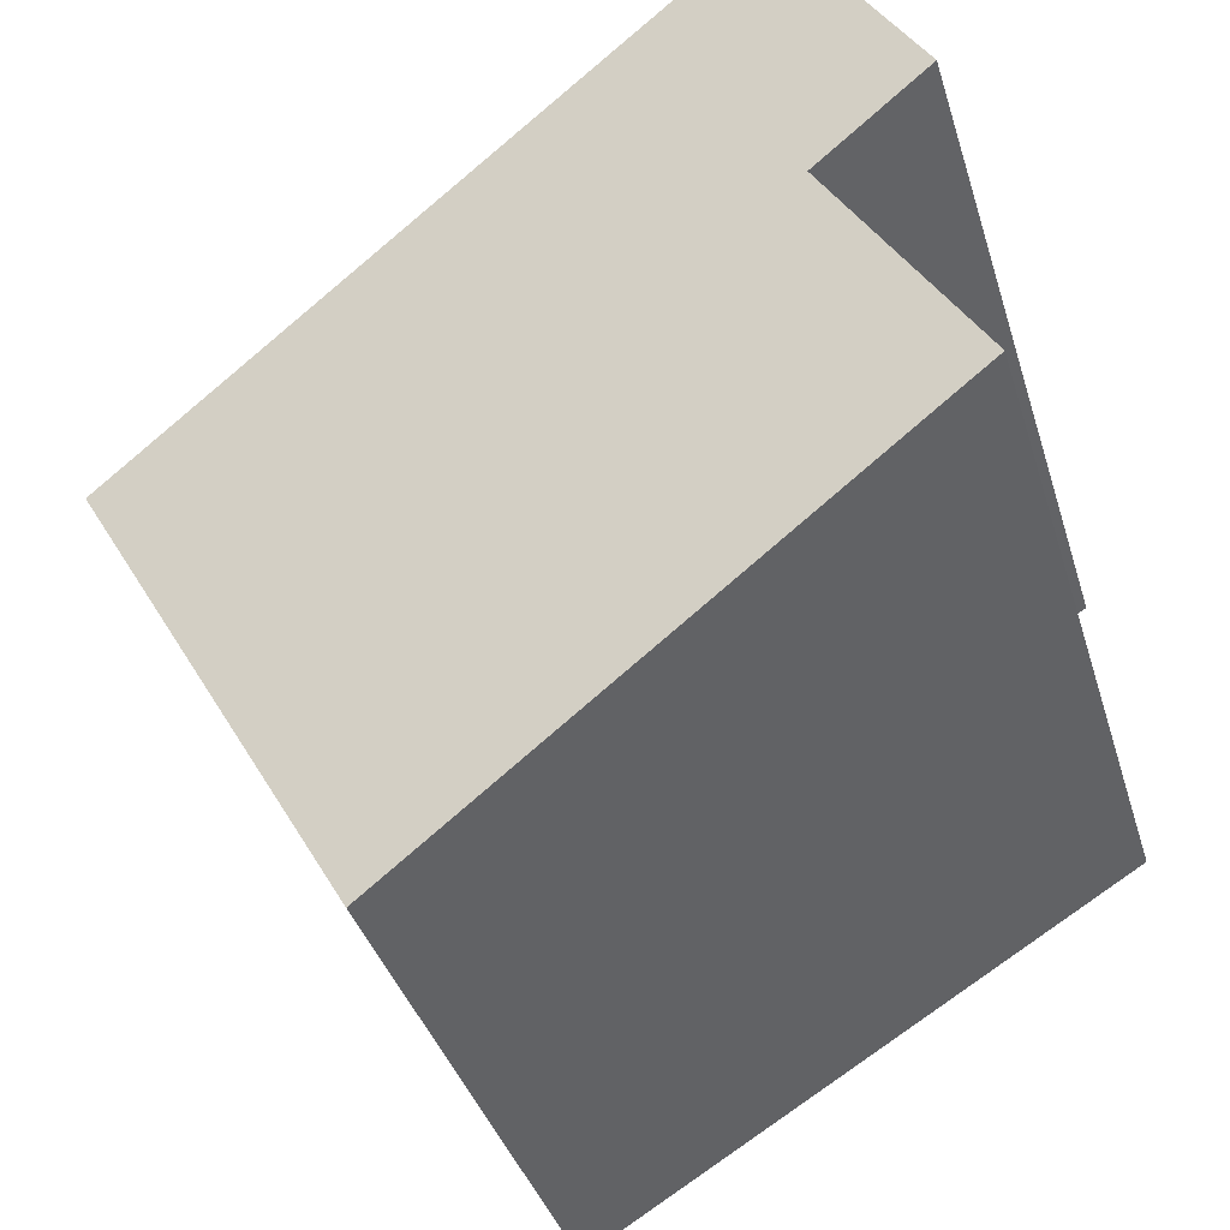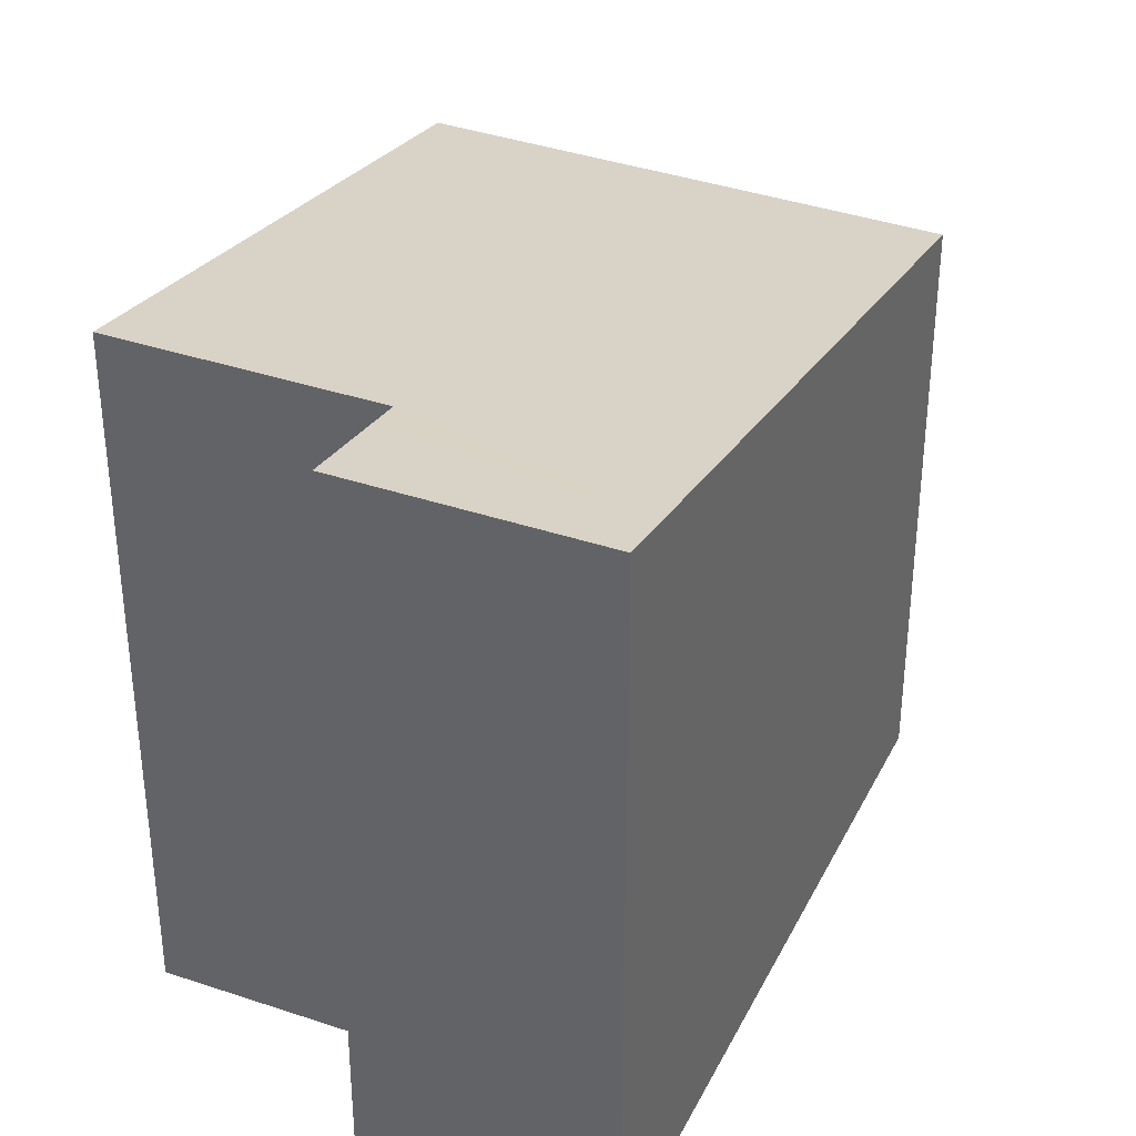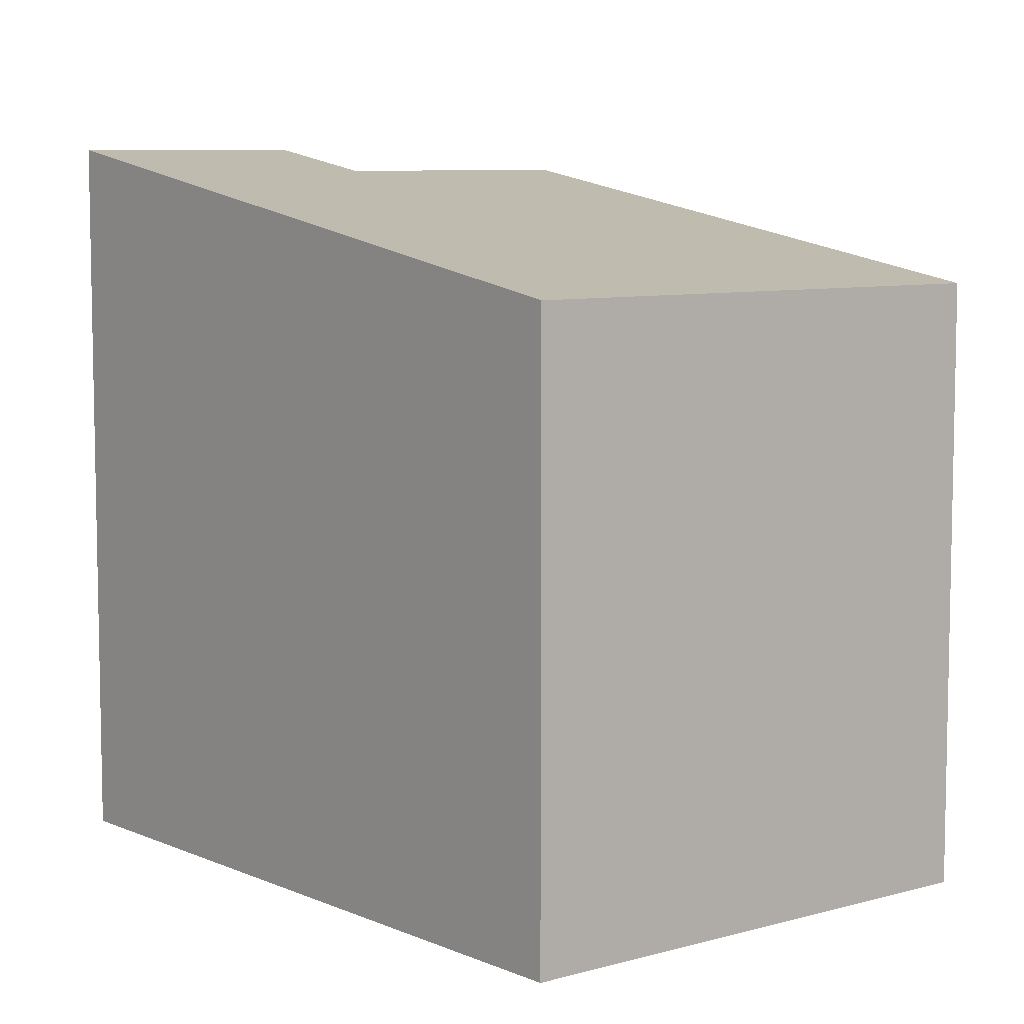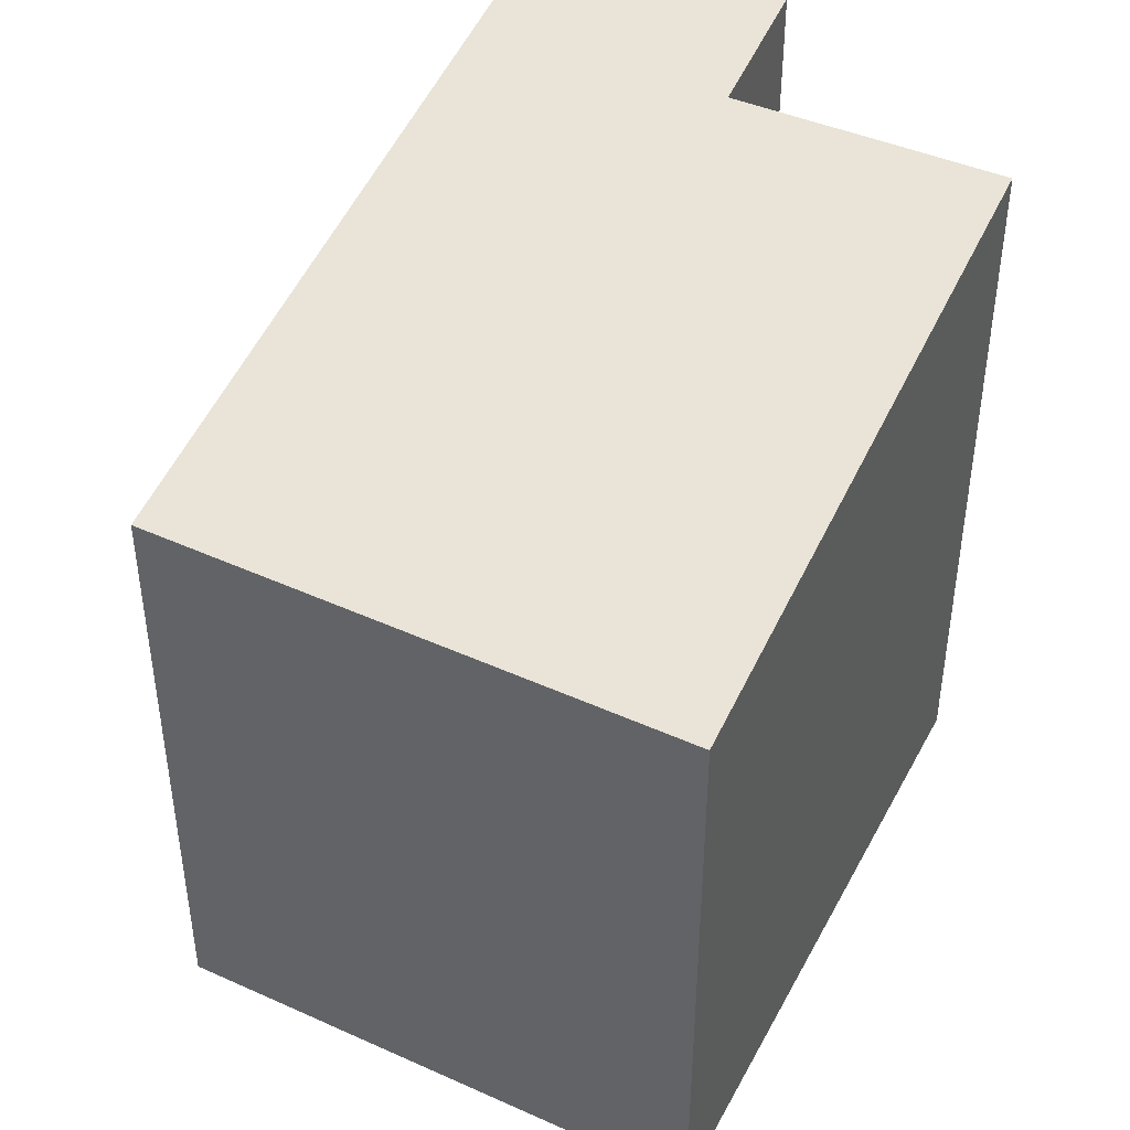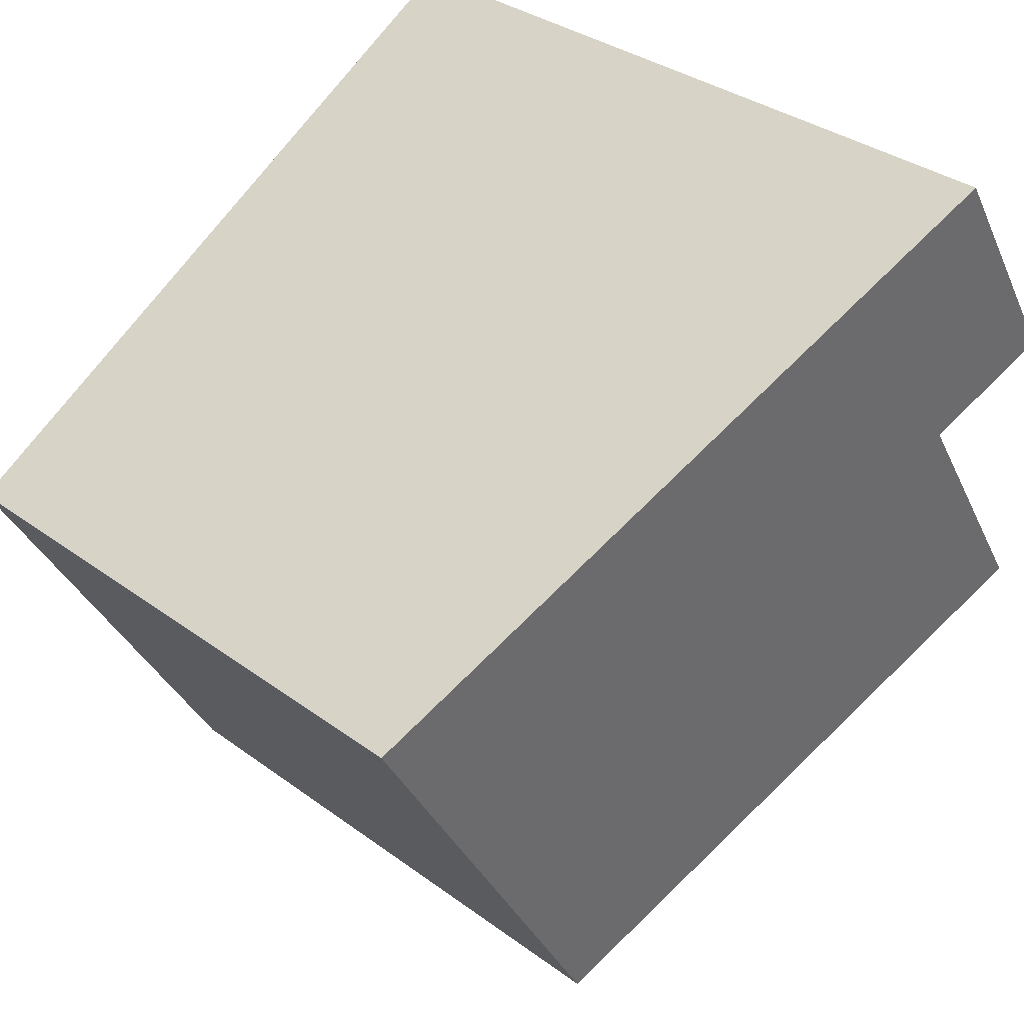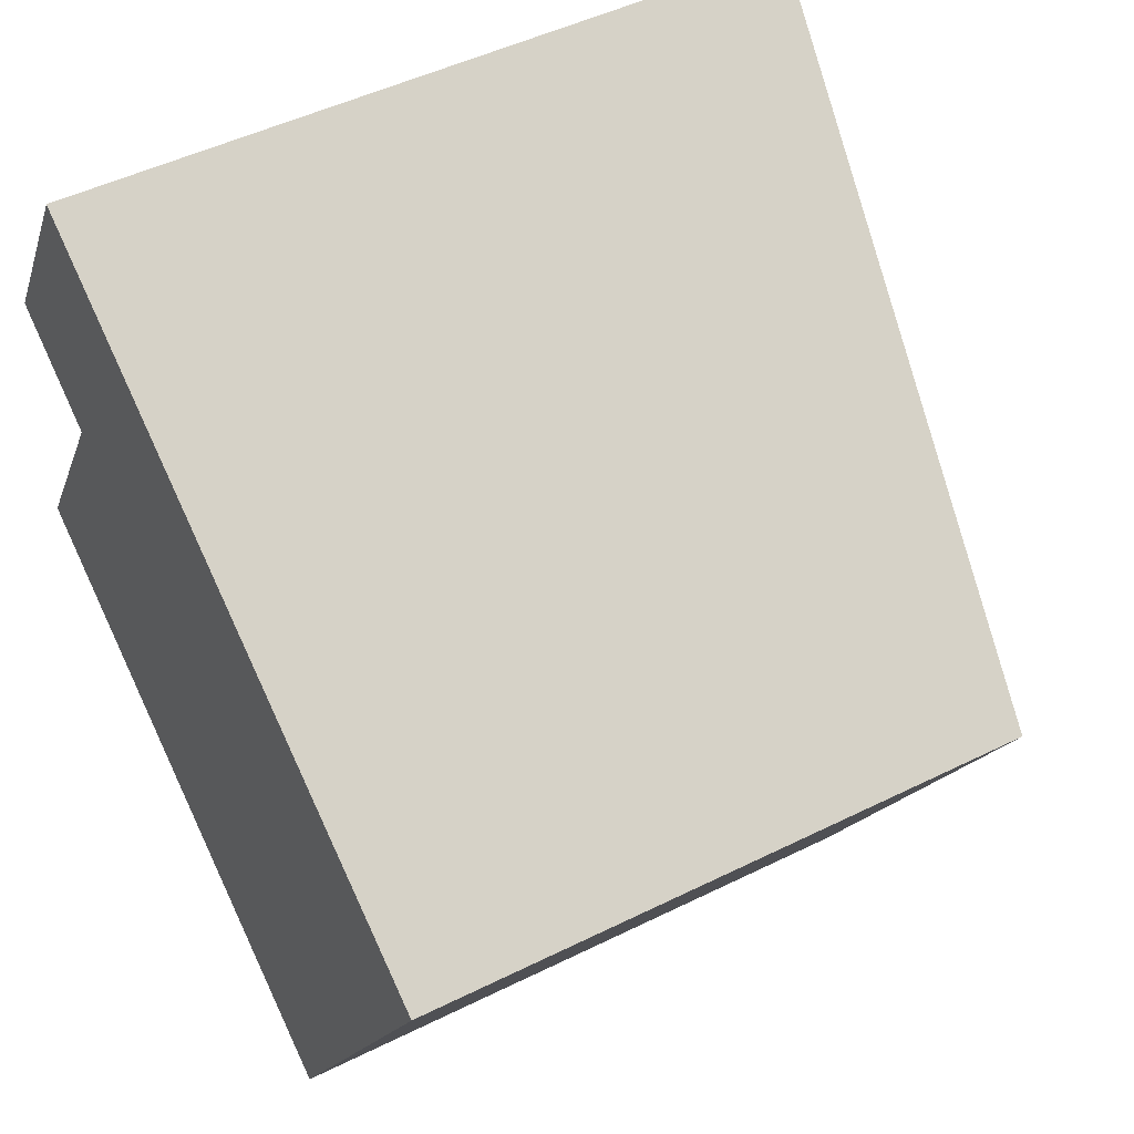
<metadata>
{"format":"obj","ext":"obj","renderer":"f3d","projection":"perspective","resolution":1024,"background":"white","views":[{"elev":-37.9,"azim":-163.8,"up":"+Z"},{"elev":36.2,"azim":-35.1,"up":"+Y"},{"elev":7.6,"azim":81.3,"up":"+Y"},{"elev":45.6,"azim":147.4,"up":"+Y"},{"elev":33.7,"azim":135.1,"up":"+Z"},{"elev":47.8,"azim":60.8,"up":"+Z"}]}
</metadata>
<code>
v  6.21 10.25 -3.723
v  12.91 9.747 2.16
v  8.685 9.747 -5.206
v  1.78 11.15 -1.067
v  0 11.51 7.05e-16
v  1.78 11.5 2.932
v  2.266 11.49 3.733
v  3.404 11.68 7.866
v  1.78 11.6 4.031
v  0.431 11.87 4.858
v  1.78 11.86 7.086
v  2.559 11.85 8.373
v  0.431 -2.975e-16 4.858
v  2.559 -5.127e-16 8.373
v  1.78 -4.339e-16 7.086
v  0 0 0
v  2.266 -2.286e-16 3.733
v  1.78 -1.795e-16 2.932
v  12.91 -1.323e-16 2.16
v  3.404 -4.817e-16 7.866
v  8.685 3.188e-16 -5.206
v  1.78 6.533e-17 -1.067
v  6.21 2.28e-16 -3.723
v  1.78 -2.468e-16 4.031
g defaultobject
f 1 2 3
f 2 1 4
f 2 4 5
f 2 5 6
f 2 6 7
f 2 7 8
f 8 7 9
f 8 9 10
f 8 10 11
f 8 11 12
f 13 11 10
f 11 13 12
f 12 13 14
f 14 13 15
f 16 6 5
f 6 16 7
f 7 16 17
f 17 16 18
f 14 8 12
f 8 14 2
f 2 14 19
f 19 14 20
f 19 3 2
f 3 19 21
f 21 1 3
f 1 21 4
f 4 21 5
f 5 21 22
f 5 22 16
f 22 21 23
f 9 13 10
f 13 9 7
f 13 7 24
f 24 7 17
f 19 23 21
f 23 19 22
f 22 19 16
f 16 19 18
f 18 19 17
f 17 19 24
f 24 19 13
f 13 19 20
f 13 20 15
f 15 20 14

</code>
